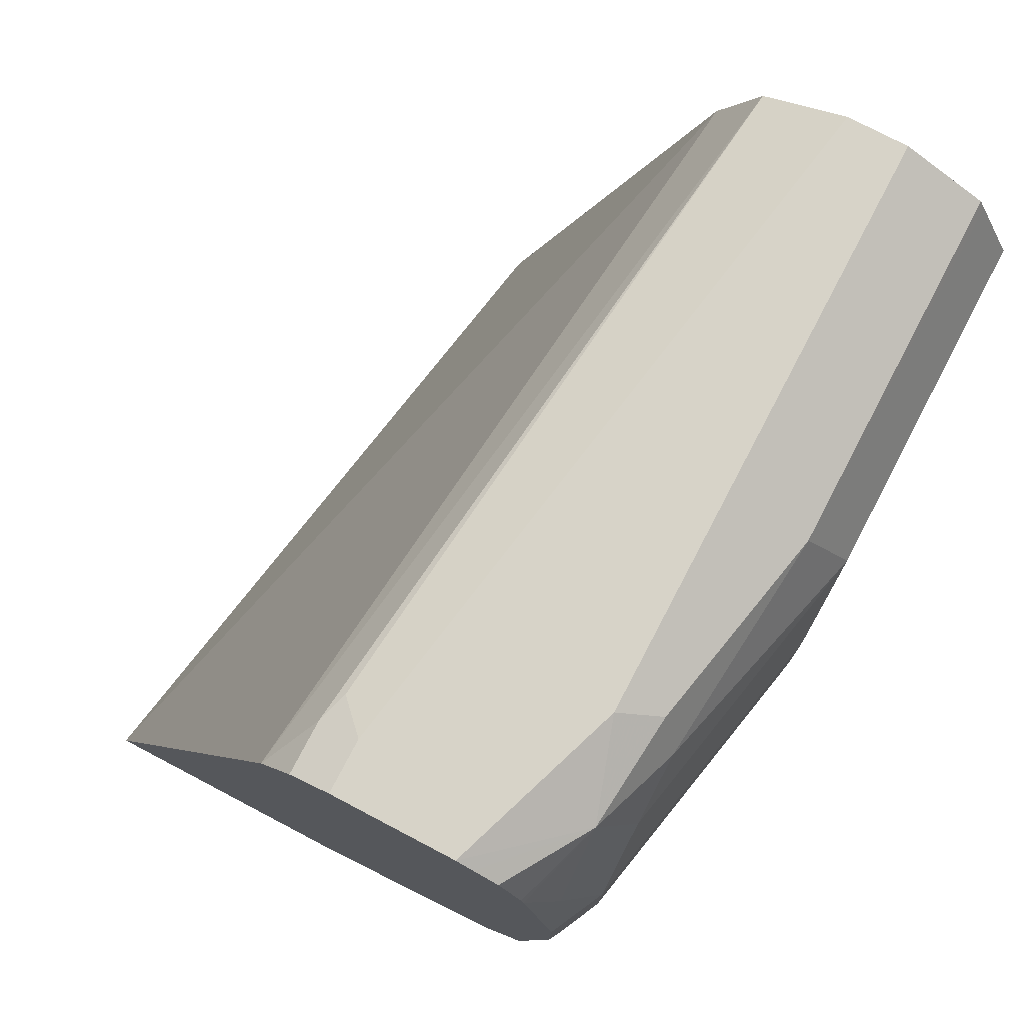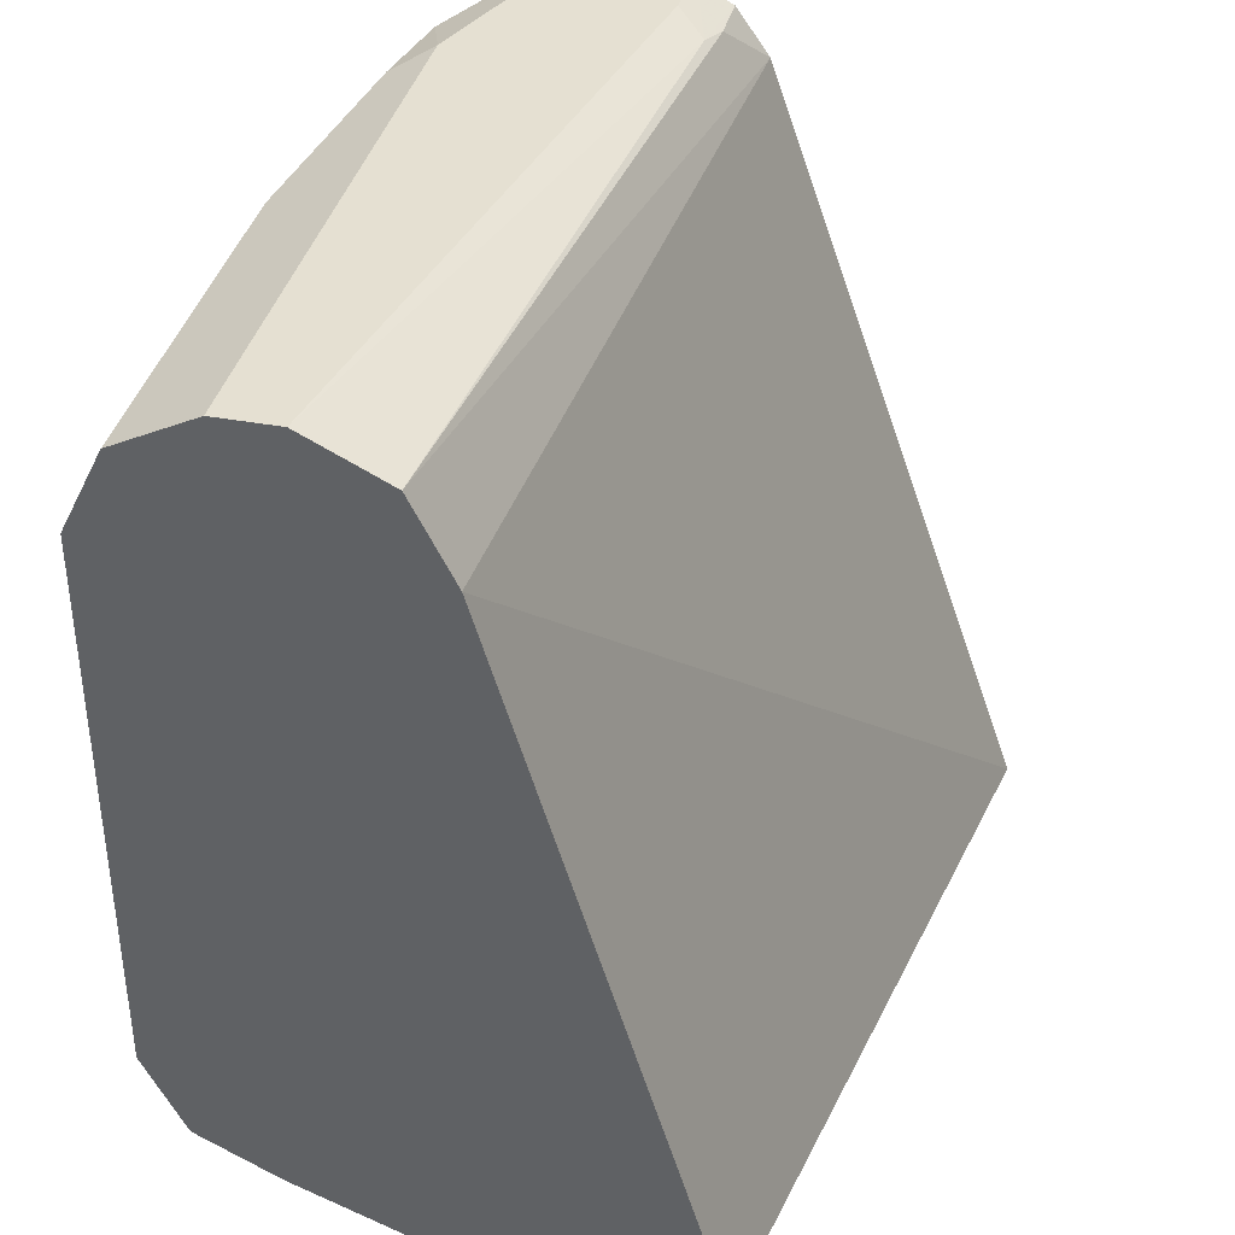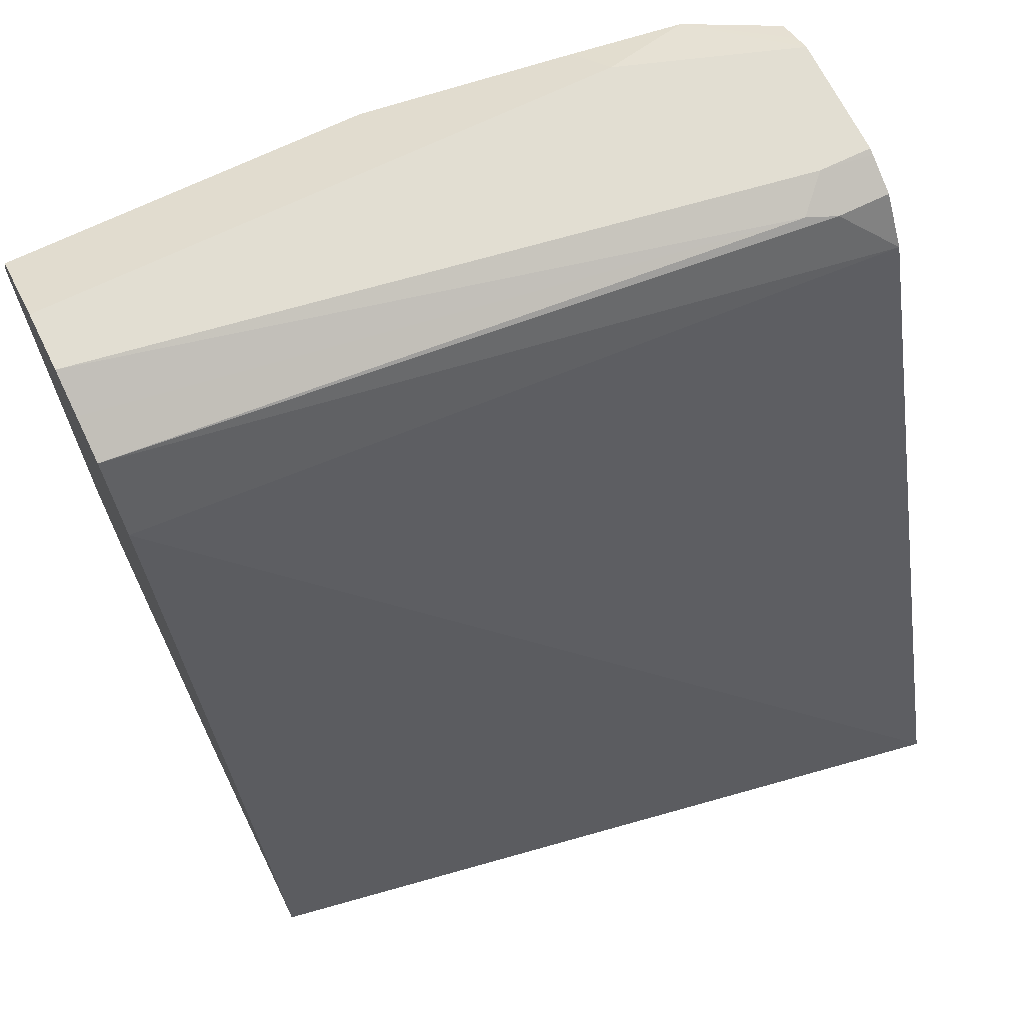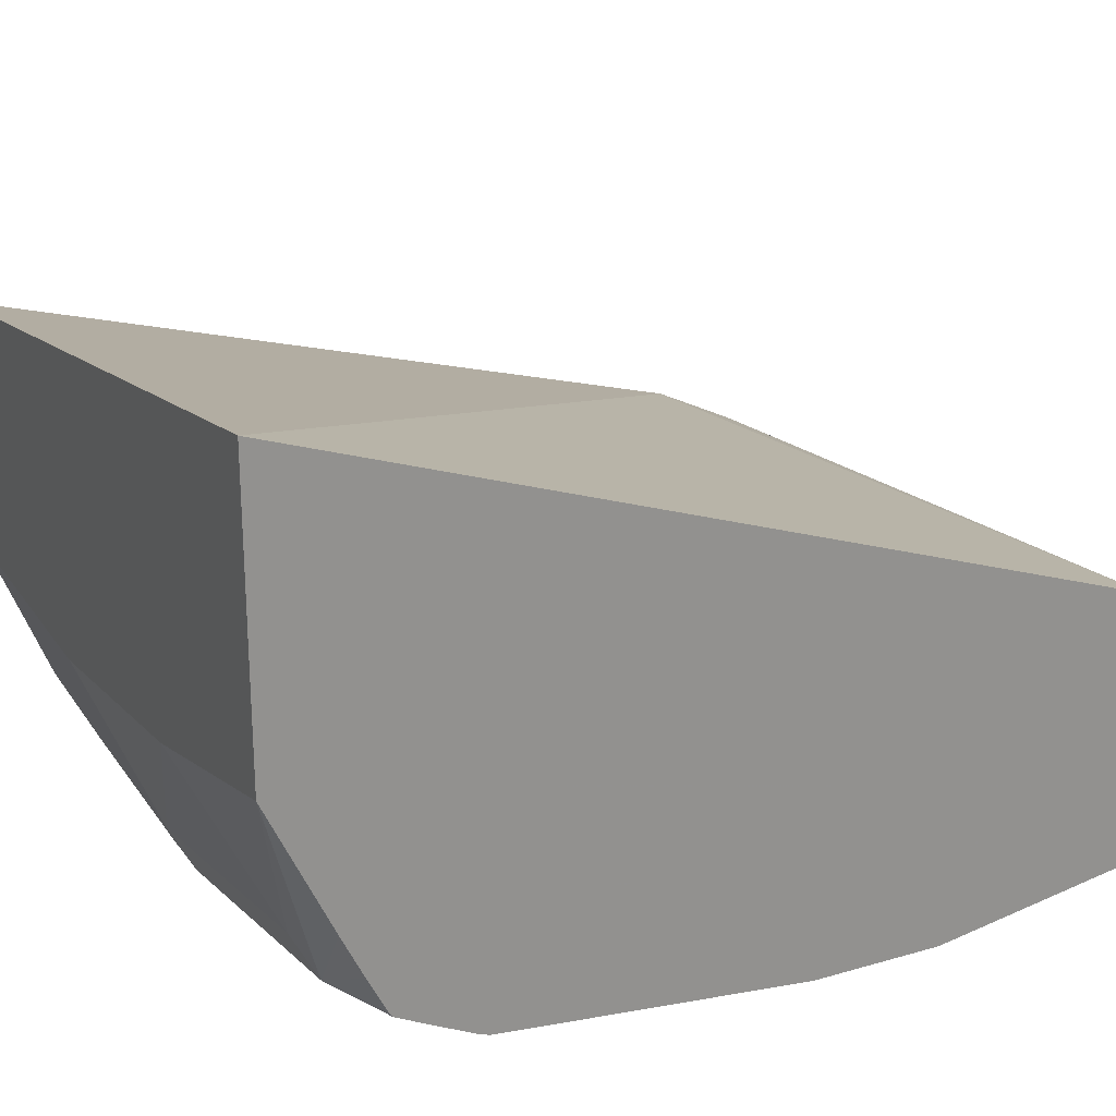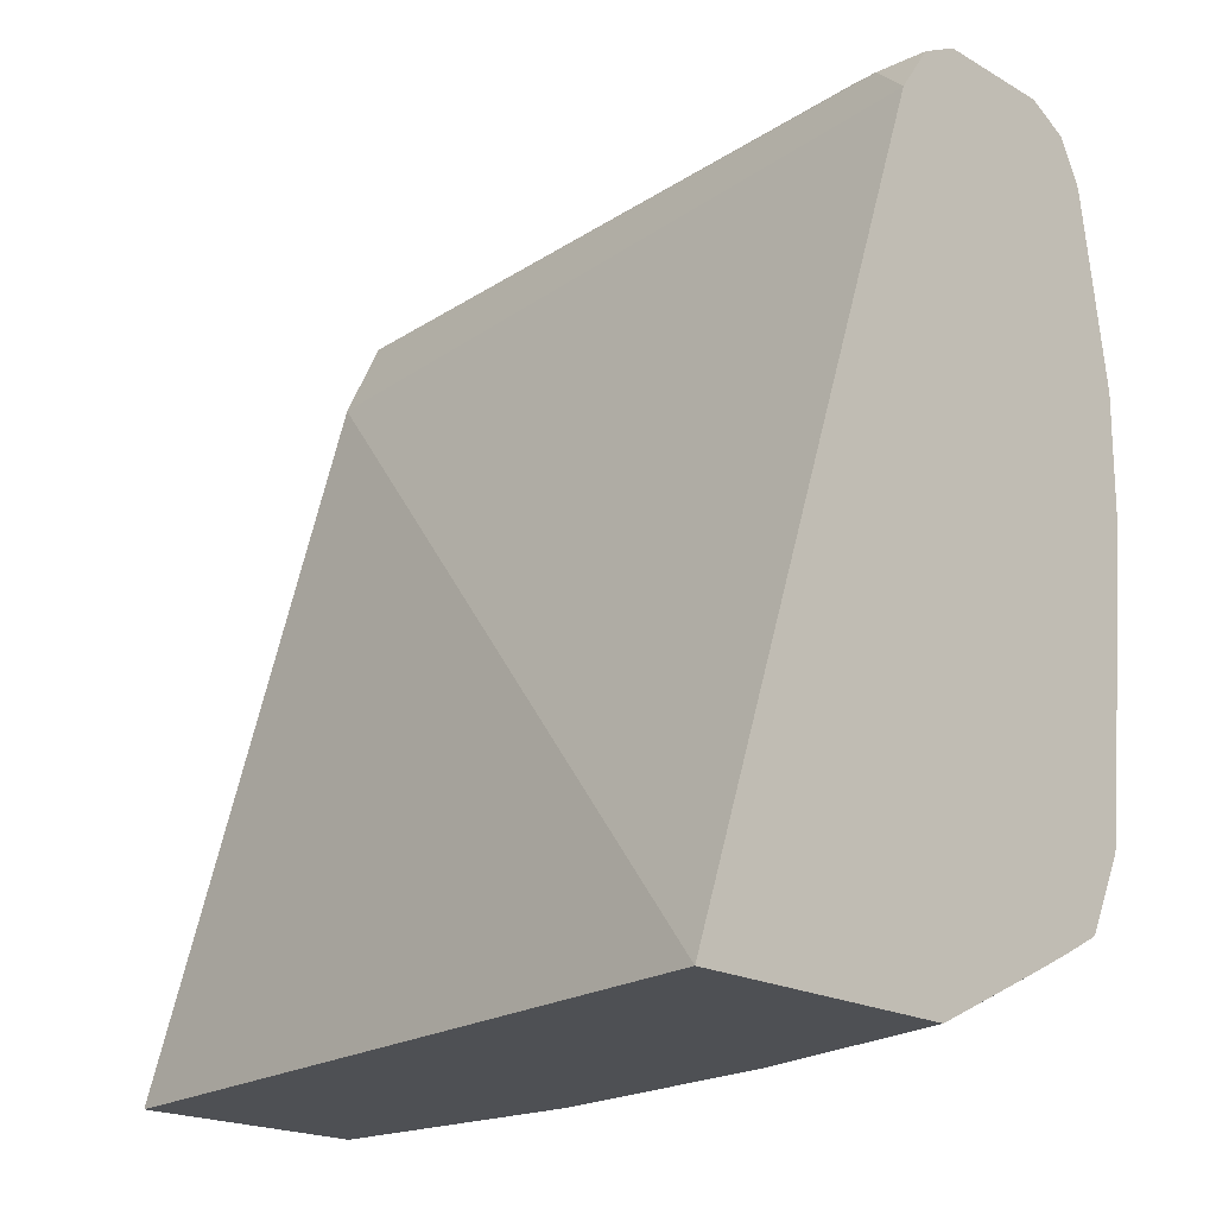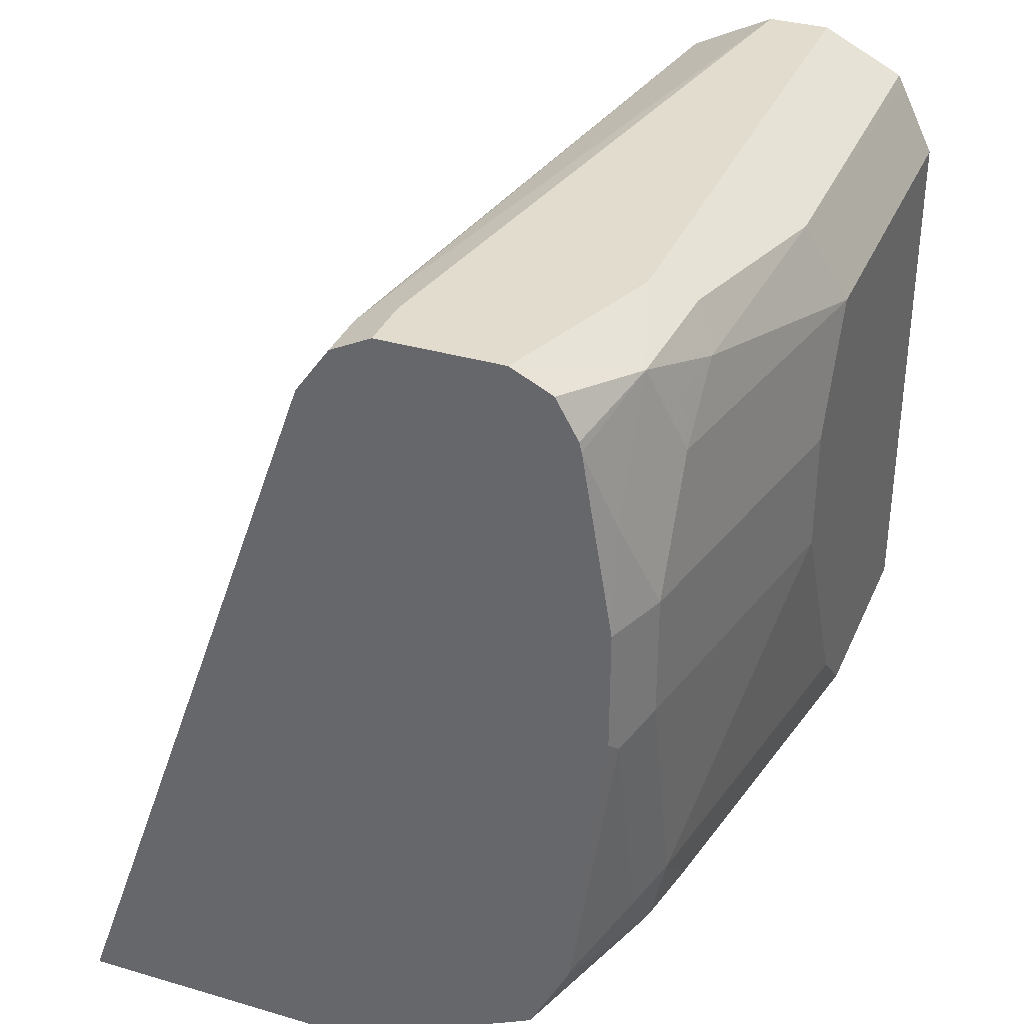
<metadata>
{"format":"obj","ext":"obj","renderer":"f3d","projection":"perspective","resolution":1024,"background":"white","views":[{"elev":76.7,"azim":117.7,"up":"+Y"},{"elev":37.7,"azim":-76.6,"up":"+Y"},{"elev":67.9,"azim":-26.2,"up":"+Y"},{"elev":24.2,"azim":64.1,"up":"+Z"},{"elev":-18.9,"azim":42.4,"up":"+Y"},{"elev":34.7,"azim":111.4,"up":"+Y"}]}
</metadata>
<code>
v 0.2505 0.409 -0.8374
v 0.2505 0.409 -0.7985
v 0.2505 0.4063 -0.8428
v 0.224 0.3992 -0.8667
v 0.1947 0.409 -0.8569
v 0.2337 0.409 -0.7985
v 0.2505 0.4081 -0.7967
v 0.2505 0.4025 -0.8504
v 0.1883 0.4025 -0.8699
v 0.2505 0.39 -0.8575
v 0.2505 0.3868 -0.8583
v 0.2434 0.3603 -0.8667
v 0.2142 0.37 -0.8764
v 0.211 0.3863 -0.8732
v 0.1947 0.3895 -0.8764
v 0.008166 0.409 -0.8569
v 0.008166 0.409 -0.8374
v 0.224 0.4041 -0.7888
v 0.2505 0.4025 -0.7855
v 0.1234 0.396 -0.8829
v 0.008166 0.3977 -0.8796
v 0.008166 0.4025 -0.8699
v 0.2505 0.3284 -0.868
v 0.2337 0.3311 -0.8764
v 0.1169 0.37 -0.8959
v 0.008166 0.4052 -0.8299
v 0.008166 0.4025 -0.8245
v 0.008166 0.396 -0.8115
v 0.2337 0.4025 -0.7855
v 0.2505 0.3874 -0.7749
v 0.008166 0.3927 -0.8846
v 0.008166 0.396 -0.8829
v 0.2505 0.2894 -0.868
v 0.2467 0.3246 -0.8699
v 0.2337 0.2921 -0.8764
v 0.1363 0.3311 -0.8959
v 0.008166 0.37 -0.8959
v 0.008166 0.3782 -0.8918
v 0.008166 0.383 -0.805
v 0.008166 0.37 -0.7985
v 0.2505 0.1367 -0.6862
v 0.2467 0.2856 -0.8699
v 0.2505 0.1951 -0.8576
v 0.1363 0.2921 -0.8959
v 0.2142 0.2142 -0.8764
v 0.008166 0.1948 -0.8959
v 0.008166 0.1367 -0.7306
v 0.2505 0.1367 -0.7767
v 0.2272 0.2078 -0.8699
v 0.2505 0.1918 -0.8563
v 0.224 0.1899 -0.8667
v 0.2142 0.1923 -0.8715
v 0.1169 0.2532 -0.8959
v 0.1947 0.1948 -0.8764
v 0.09738 0.2142 -0.8959
v 0.07791 0.1948 -0.8959
v 0.008166 0.1872 -0.8921
v 0.008166 0.1367 -0.8084
v 0.1789 0.1367 -0.7957
v 0.2142 0.1558 -0.8374
v 0.224 0.1607 -0.8472
v 0.2505 0.1558 -0.818
v 0.2505 0.1806 -0.8507
v 0.2505 0.1693 -0.8448
v 0.1947 0.1688 -0.8634
v 0.1947 0.1818 -0.8699
v 0.07791 0.1818 -0.8894
v 0.008166 0.1742 -0.8856
v 0.008166 0.1558 -0.8569
v 0.09738 0.1367 -0.8084
v 0.1169 0.1558 -0.8569
v 0.2505 0.1624 -0.8319
v 0.1266 0.1607 -0.8667
v 0.2505 0.168 -0.8431
v 0.07791 0.1688 -0.8829
v 0.1169 0.1623 -0.8699
v 0.008166 0.1688 -0.8829
v 0.008166 0.1585 -0.8624
f 30 40 41
f 33 43 42
f 35 42 45
f 35 45 44
f 40 47 41
f 41 47 58
f 41 58 70
f 44 45 53
f 41 70 59
f 41 59 48
f 42 43 49
f 43 50 51
f 43 51 52
f 43 52 49
f 45 49 52
f 42 49 45
f 25 36 44
f 28 30 29
f 23 42 34
f 23 34 24
f 45 52 54
f 24 34 42
f 24 42 35
f 24 35 44
f 24 44 36
f 30 39 40
f 24 36 25
f 25 38 31
f 25 44 53
f 25 53 55
f 25 55 56
f 25 56 46
f 25 46 37
f 28 39 30
f 25 37 38
f 45 54 56
f 61 72 62
f 45 55 53
f 61 65 64
f 61 64 74
f 61 74 72
f 65 75 66
f 65 73 76
f 65 76 75
f 66 75 67
f 67 75 68
f 68 75 77
f 69 78 71
f 71 78 75
f 71 75 76
f 71 76 73
f 23 33 42
f 75 78 77
f 61 73 65
f 61 71 73
f 60 71 61
f 59 71 60
f 46 56 57
f 48 59 60
f 48 60 61
f 48 61 62
f 50 63 51
f 51 63 64
f 51 64 52
f 45 56 55
f 52 64 65
f 52 66 54
f 54 67 56
f 56 67 68
f 56 68 57
f 58 69 71
f 58 71 70
f 59 70 71
f 52 65 66
f 20 25 31
f 54 66 67
f 20 31 32
f 1 5 16
f 1 16 17
f 1 17 6
f 1 6 2
f 2 6 7
f 3 8 4
f 4 9 5
f 4 8 10
f 4 10 11
f 4 11 12
f 4 12 24
f 4 24 13
f 4 13 14
f 4 14 15
f 4 15 9
f 1 4 5
f 1 3 4
f 1 8 3
f 1 10 8
f 20 32 21
f 1 2 7
f 1 7 19
f 1 19 30
f 1 30 41
f 1 41 48
f 1 48 62
f 5 9 22
f 1 62 72
f 1 74 64
f 1 64 63
f 1 63 50
f 1 50 43
f 1 43 33
f 1 23 11
f 1 11 10
f 1 72 74
f 5 22 16
f 1 33 23
f 6 18 7
f 16 78 69
f 16 69 58
f 16 58 47
f 16 47 40
f 16 40 39
f 16 39 28
f 16 28 27
f 16 26 17
f 17 26 18
f 18 26 27
f 18 27 28
f 18 28 29
f 18 29 19
f 19 29 30
f 6 17 18
f 16 77 78
f 16 68 77
f 16 27 26
f 16 46 57
f 7 18 19
f 9 15 20
f 16 57 68
f 9 20 21
f 9 21 22
f 11 23 12
f 13 25 15
f 13 15 14
f 12 23 24
f 15 25 20
f 16 22 21
f 16 21 32
f 16 32 31
f 16 31 38
f 13 24 25
f 16 37 46
f 16 38 37

</code>
